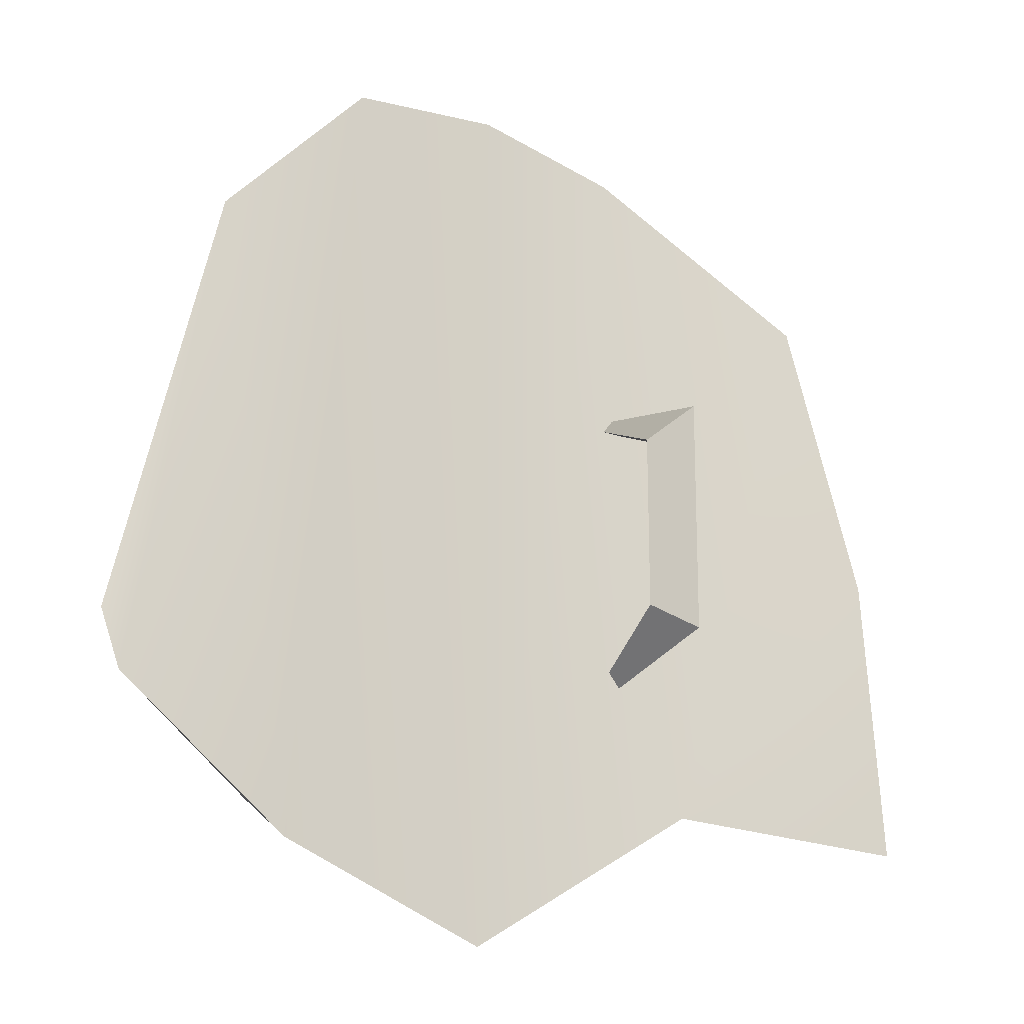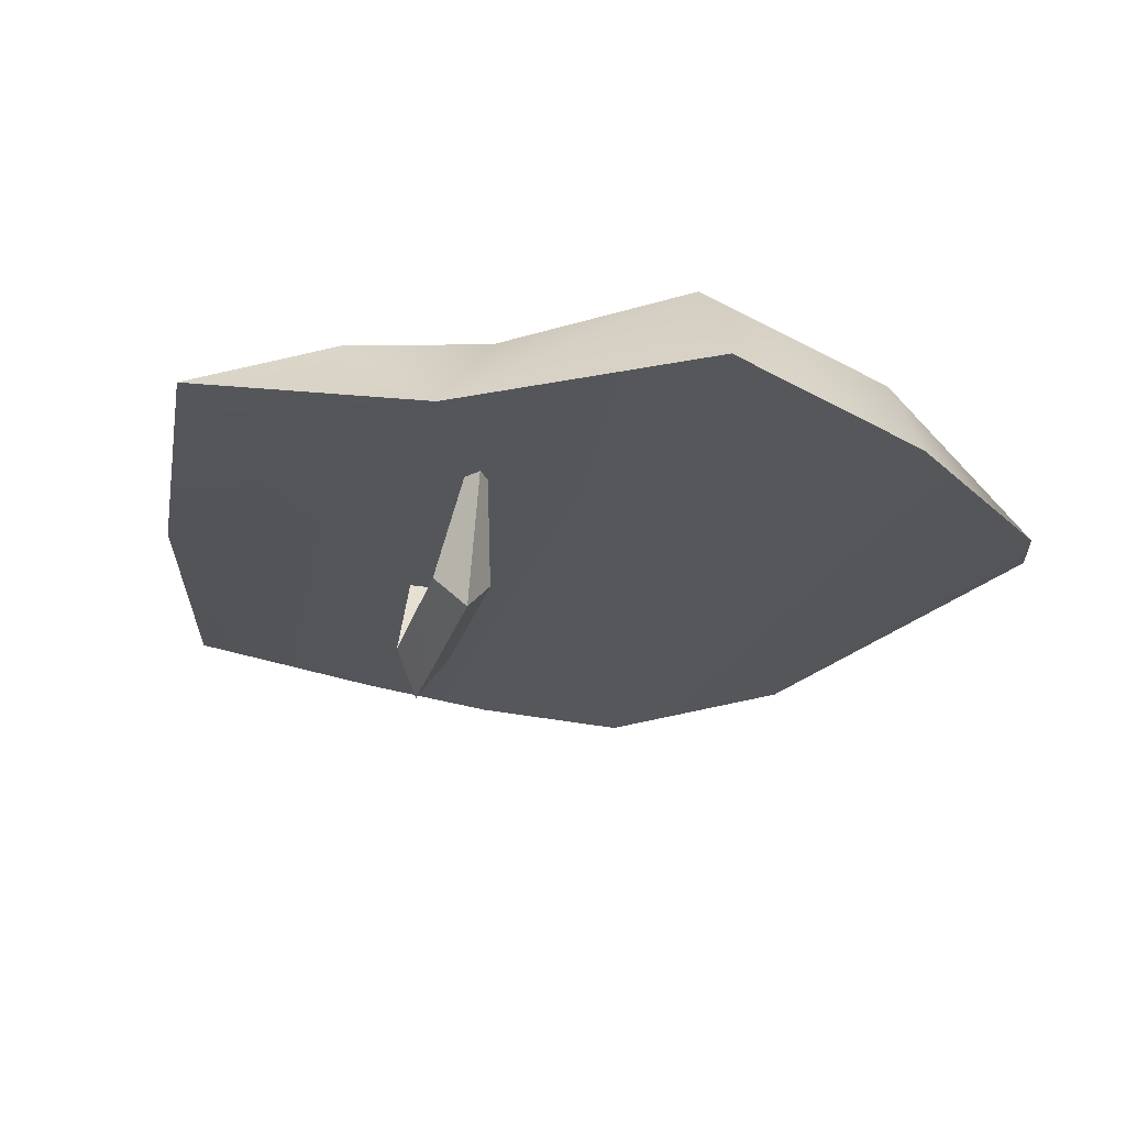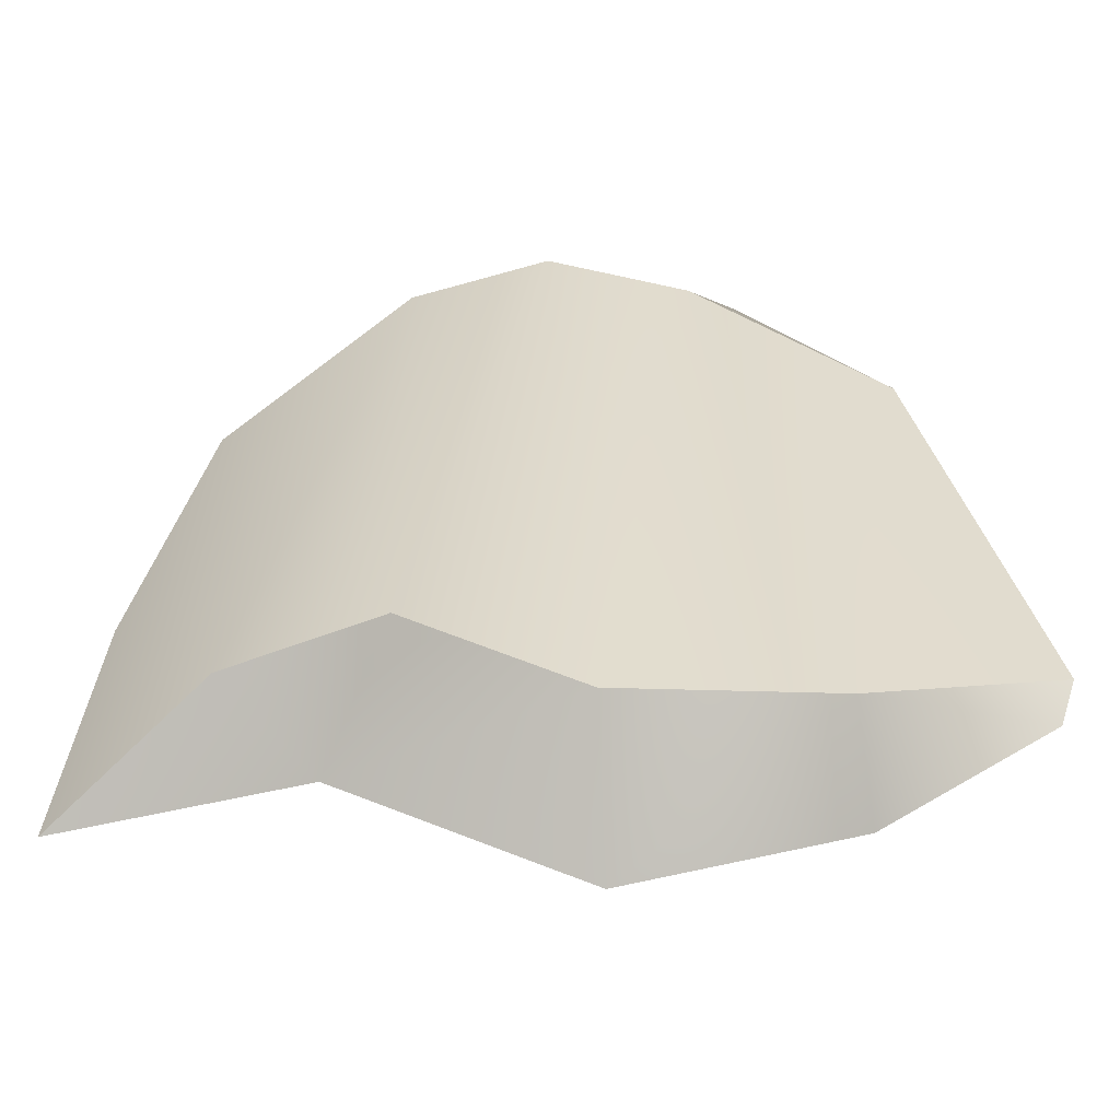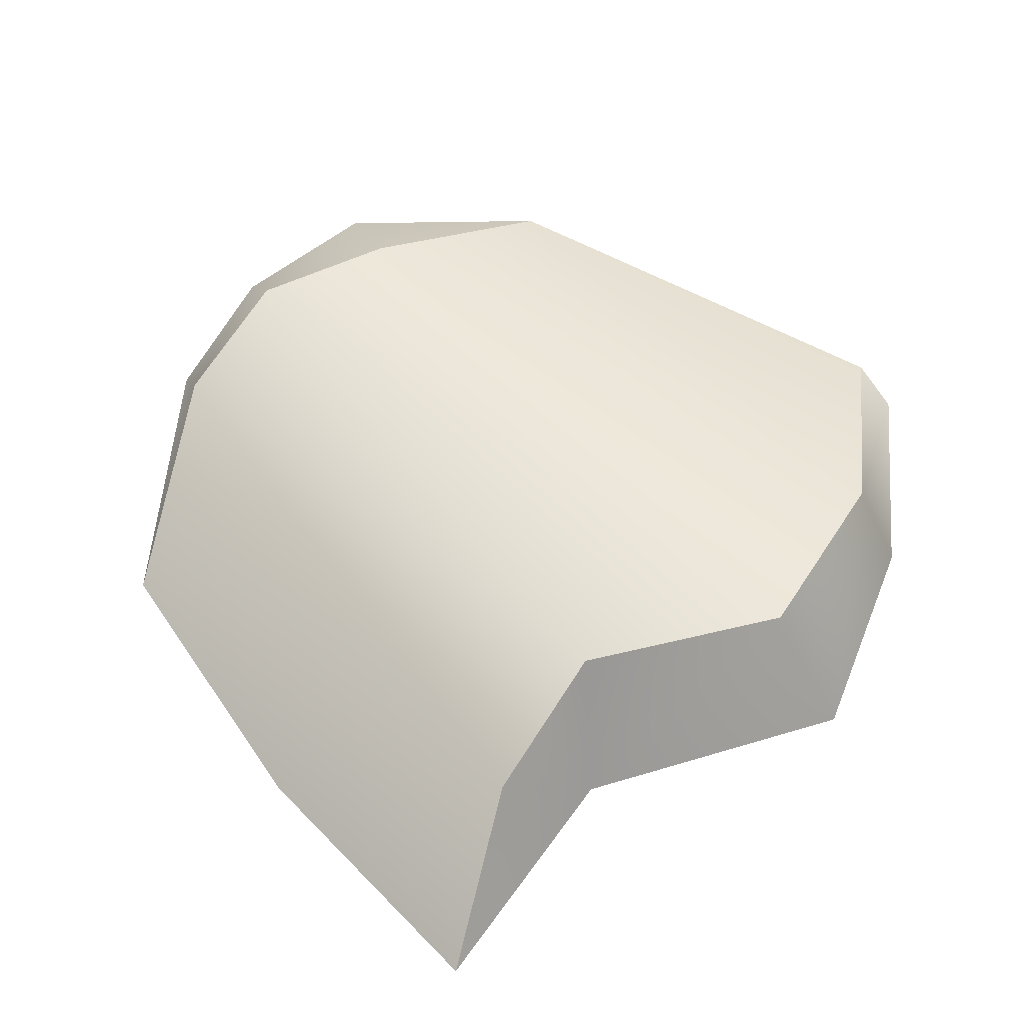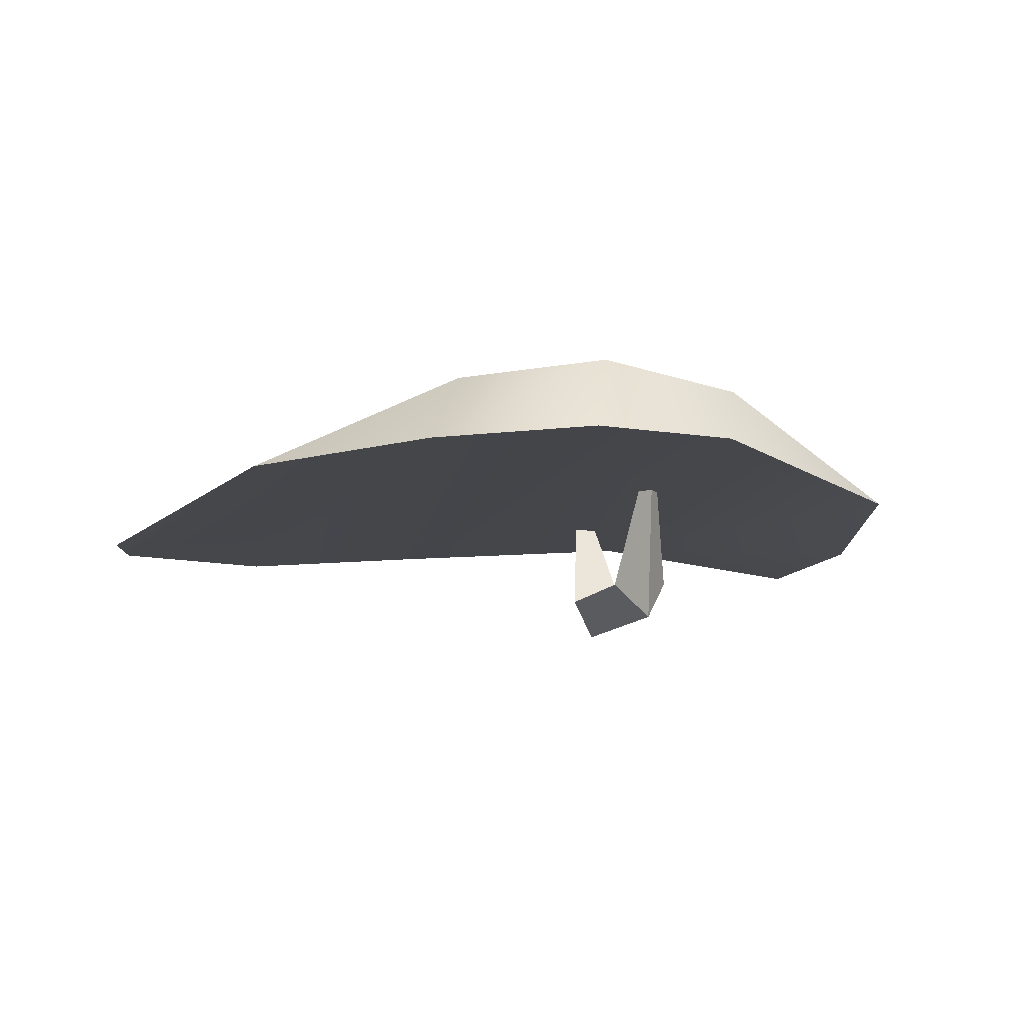
<metadata>
{"format":"obj","ext":"obj","renderer":"f3d","projection":"perspective","resolution":1024,"background":"white","views":[{"elev":-19.9,"azim":-31.6,"up":"+Z"},{"elev":-26.7,"azim":164.6,"up":"+Y"},{"elev":-53.2,"azim":-175.4,"up":"+Z"},{"elev":62.1,"azim":131.0,"up":"+Y"},{"elev":-9.2,"azim":-13.6,"up":"+Y"}]}
</metadata>
<code>
o nodes_2__meshes[0]
v 273.5 285.1 266.8
v 286.2 -141.7 173.3
v 345.9 -54.21 111
v 284.7 -141.8 -322.6
v 345.9 -54.21 -260.3
v 286.2 -141.7 173.3
v 345.9 -54.21 111
v 286.2 -141.7 173.3
v 273.5 285.1 266.8
v 221.4 -57.96 111
v 273.5 285.1 -416.1
v 284.7 -141.8 -322.6
v 221.4 -57.96 -260.3
v 286.2 -141.7 173.3
v 221.4 -57.96 111
v 221.4 -57.96 -260.3
v 284.7 -141.8 -322.6
v 284.7 -141.8 -322.6
v 273.5 285.1 -416.1
v 345.9 -54.21 -260.3
v 221.4 -57.96 -260.3
v 345.9 -54.21 -260.3
v 273.5 285.1 -416.1
v 221.4 -57.96 -260.3
v 345.9 -54.21 111
v 345.9 -54.21 -260.3
v 273.5 285.1 266.8
v 345.9 -54.21 111
v 221.4 -57.96 111
v -945.7 74.5 -423.4
v -907.1 65.62 -541.6
v -706.6 122.6 511.3
v -542.5 84.2 -815.3
v -385.4 134.2 856.4
v -78.01 141.7 -975.3
v -43.92 166.6 902.6
v 270.2 167.5 829.8
v 430.9 138.3 -654.3
v 733.3 92.81 530.8
v 889.5 64.44 -79.79
v 945.7 78.73 -690.4
v 309.5 290.2 738.2
v 270.2 167.5 829.8
v 733.3 92.81 530.8
v -43.92 166.6 902.6
v 9.922 338.2 773.4
v -385.4 134.2 856.4
v -287.3 307.2 660.3
v -706.6 122.6 511.3
v 609.3 308.8 -537.9
v 889.5 64.44 -79.79
v 945.7 78.73 -690.4
v 733.3 92.81 530.8
v 309.5 290.2 738.2
v 280.3 389.6 -500.7
v 9.922 338.2 773.4
v -85.19 413.1 -772.6
v -287.3 307.2 660.3
v -525.6 301.3 -696.8
v -706.6 122.6 511.3
v -945.7 74.5 -423.4
v 609.3 308.8 -537.9
v 945.7 78.73 -690.4
v 430.9 138.3 -654.3
v 280.3 389.6 -500.7
v -85.19 413.1 -772.6
v -78.01 141.7 -975.3
v -525.6 301.3 -696.8
v -542.5 84.2 -815.3
v -907.1 65.62 -541.6
v -945.7 74.5 -423.4
f 1 2 3
f 8 9 10
f 11 12 13
f 18 19 20
f 21 22 23
f 24 25 26
f 27 28 29
f 4 5 6
f 6 5 7
f 14 15 16
f 14 16 17
f 30 31 32
f 32 31 33
f 32 33 34
f 34 33 35
f 35 36 34
f 36 35 37
f 37 35 38
f 38 39 37
f 38 40 39
f 41 40 38
f 42 43 44
f 45 43 42
f 45 42 46
f 47 45 46
f 48 47 46
f 48 49 47
f 50 51 52
f 50 53 51
f 54 53 50
f 54 50 55
f 55 56 54
f 57 56 55
f 57 58 56
f 59 58 57
f 59 60 58
f 61 60 59
f 62 63 64
f 62 64 65
f 65 64 66
f 66 64 67
f 66 67 68
f 68 67 69
f 68 69 70
f 68 70 71

</code>
